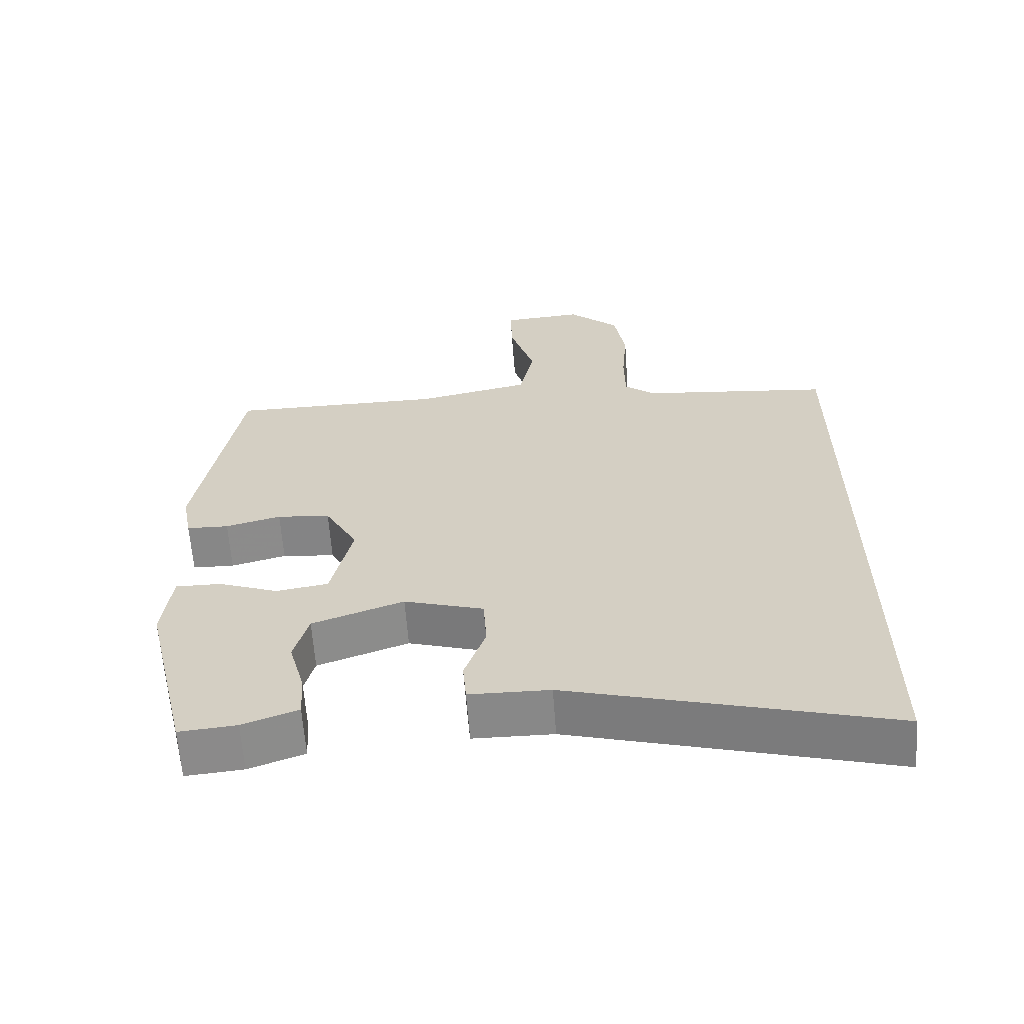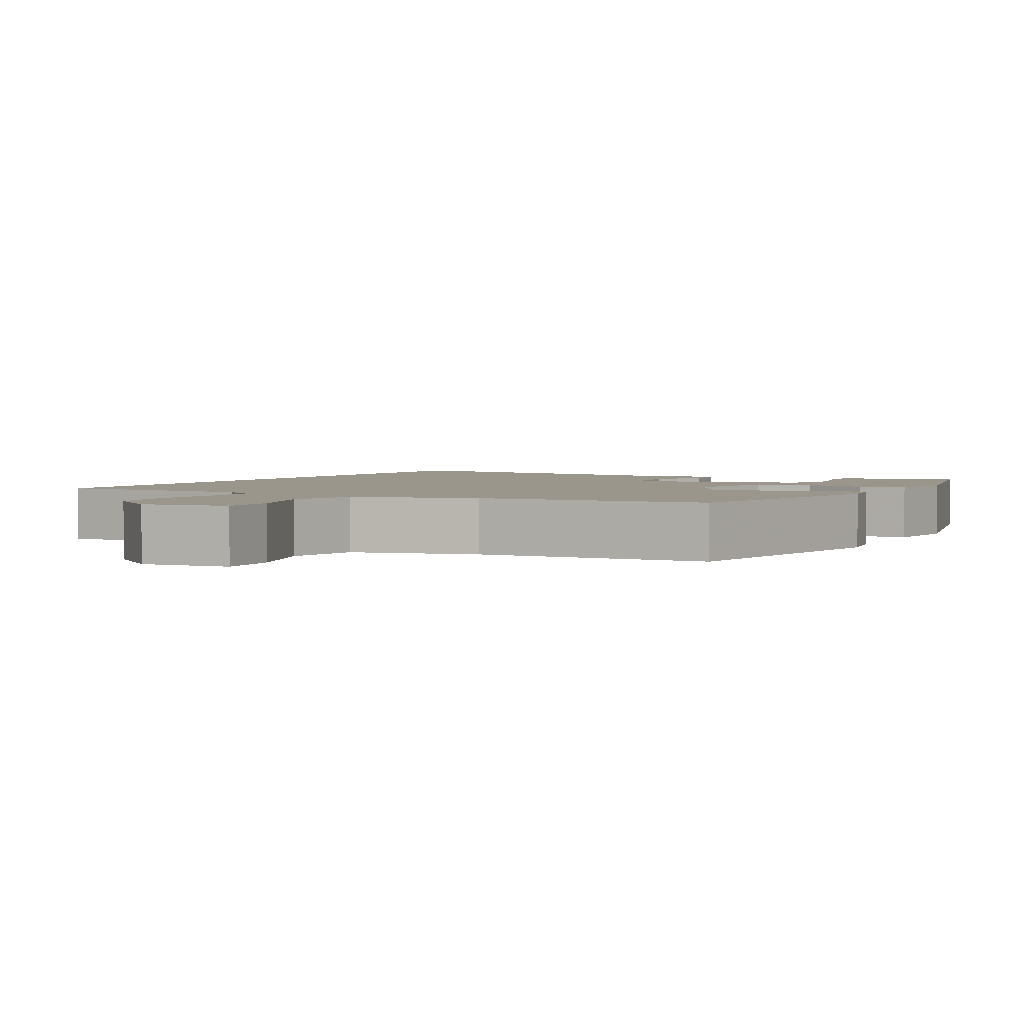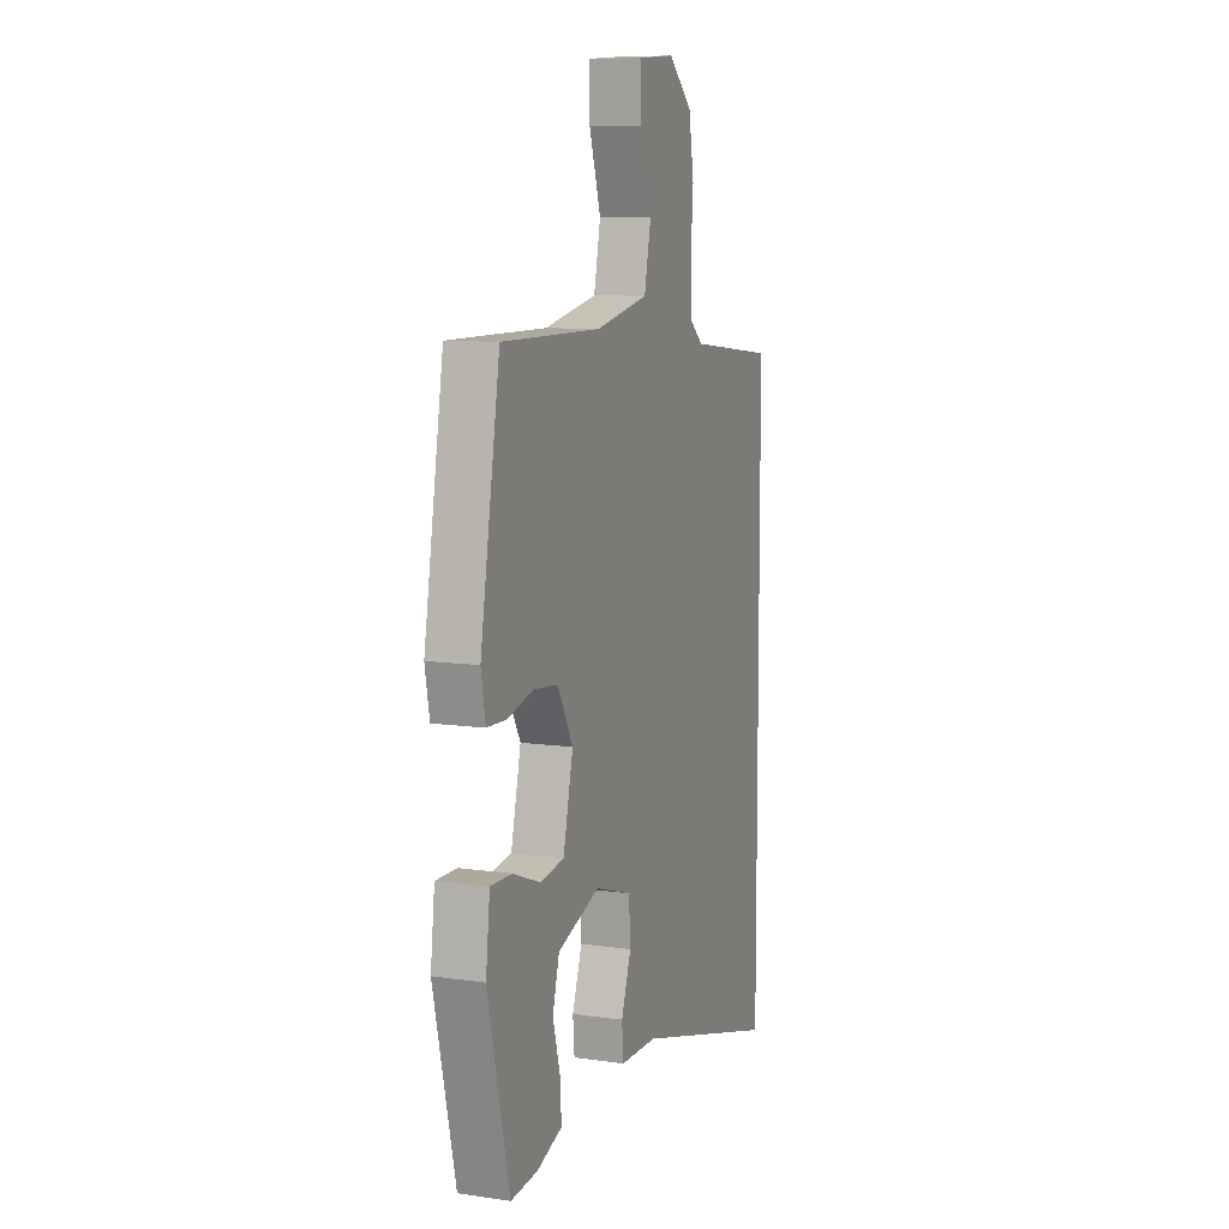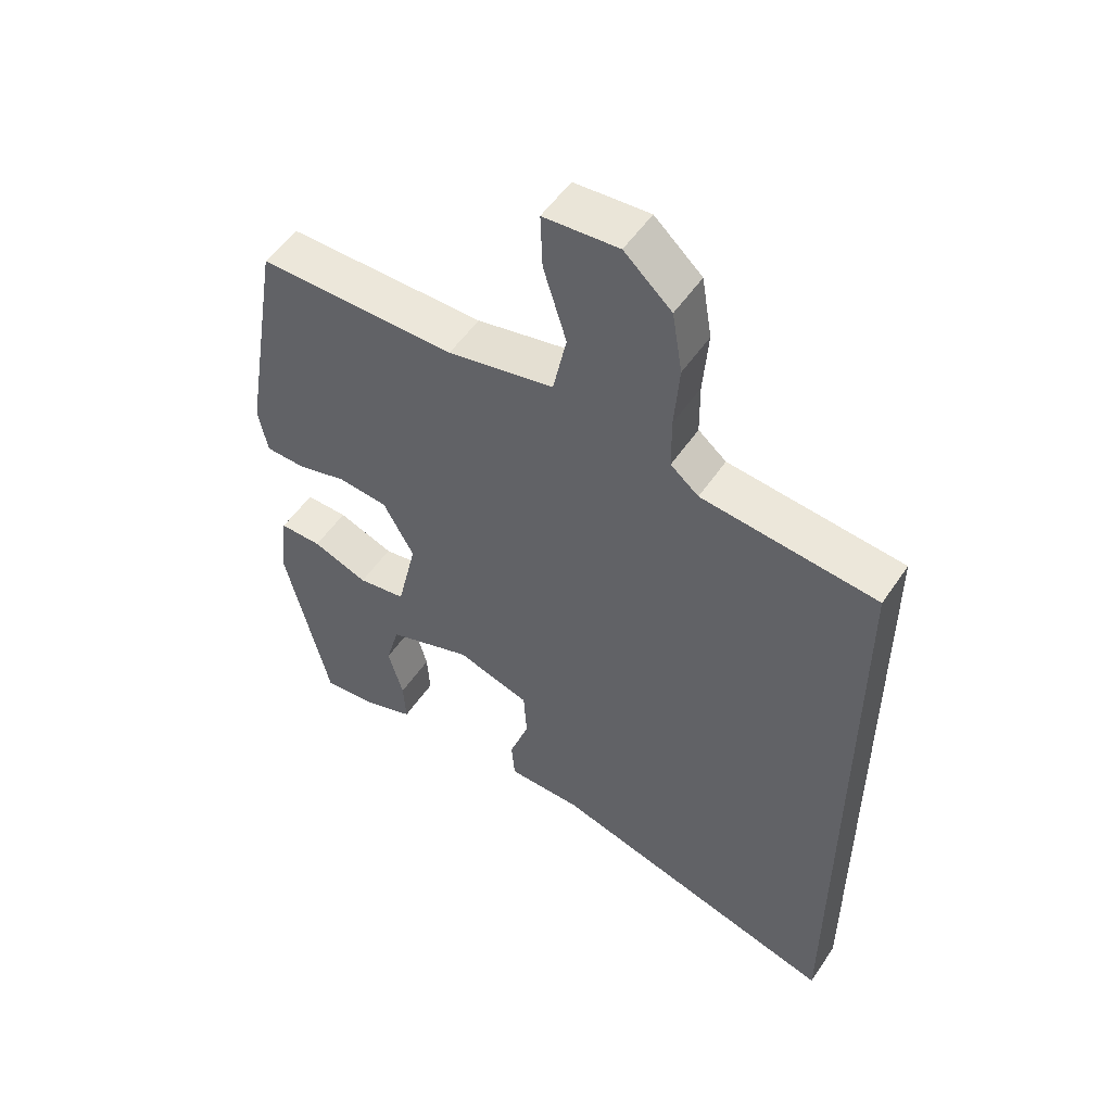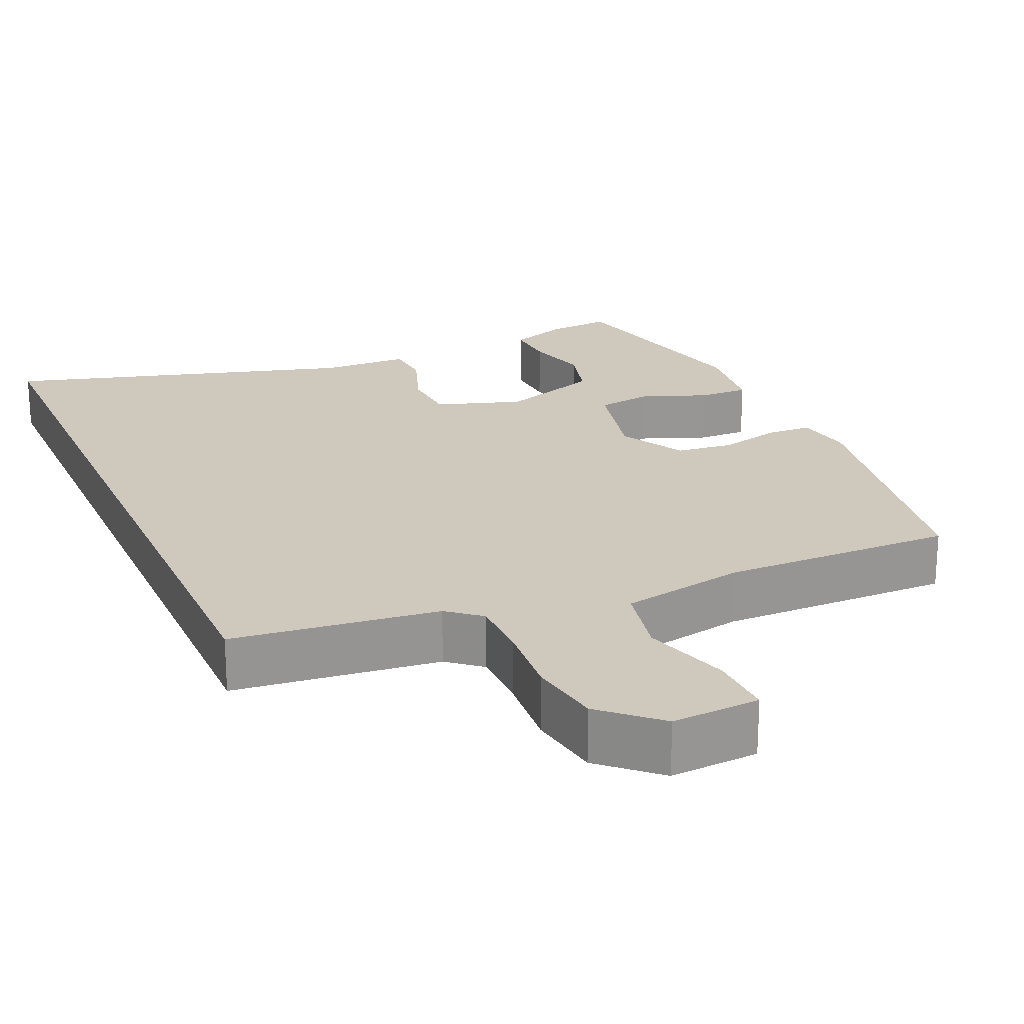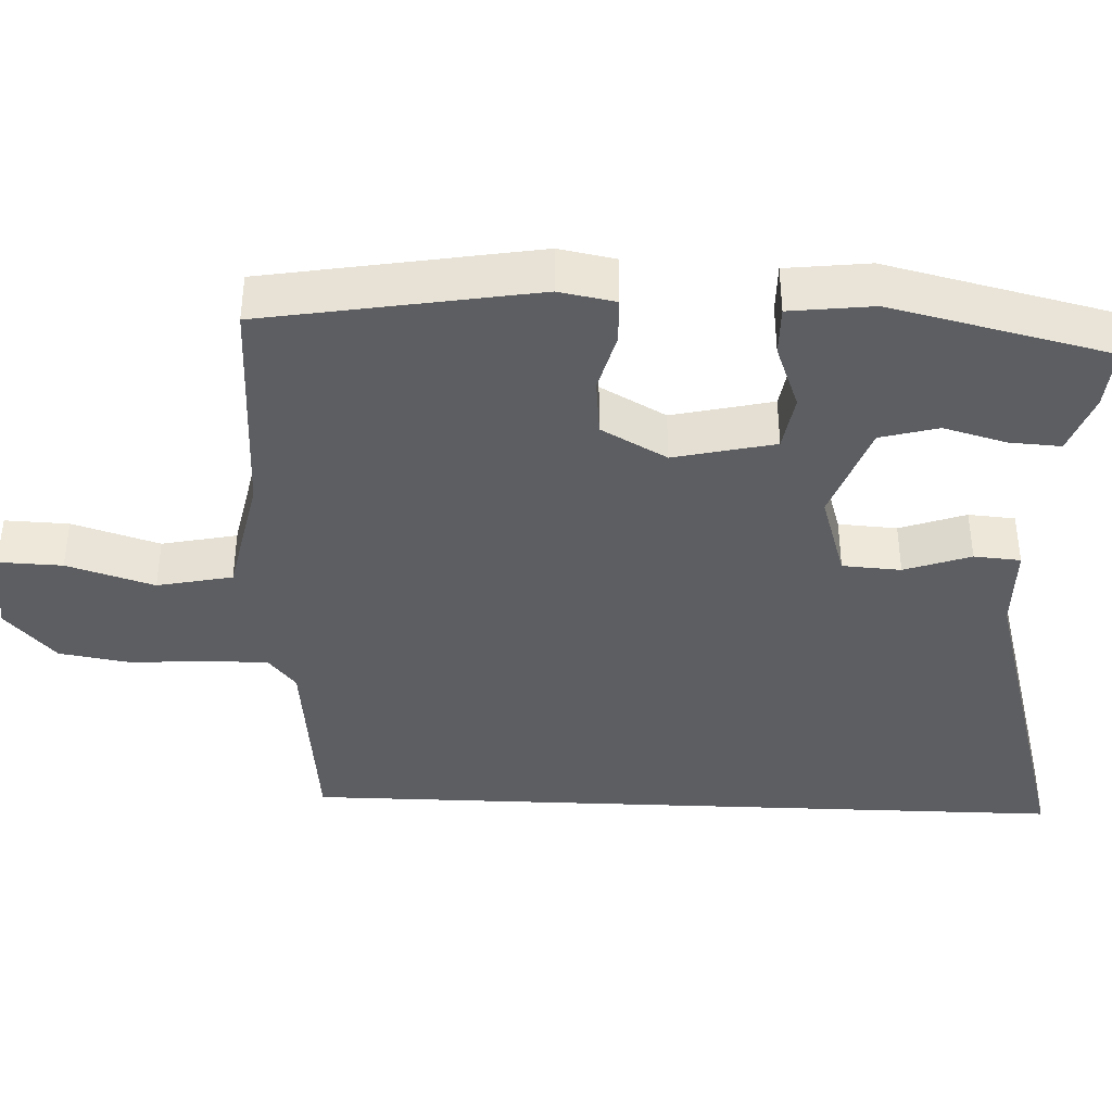
<metadata>
{"format":"obj","ext":"obj","renderer":"f3d","projection":"perspective","resolution":1024,"background":"white","views":[{"elev":-62.9,"azim":-175.8,"up":"+Z"},{"elev":2.5,"azim":26.9,"up":"+Y"},{"elev":9.3,"azim":110.8,"up":"+Z"},{"elev":52.8,"azim":-146.8,"up":"+Z"},{"elev":22.3,"azim":-23.5,"up":"+Y"},{"elev":-39.3,"azim":87.6,"up":"+Y"}]}
</metadata>
<code>
v 0.46 0.07 -0.521
v 0.377 0.07 -0.514
v 0.297 0.07 -0.485
v 0.301 0.07 -0.417
v 0.324 0.07 -0.333
v 0.303 0.07 -0.256
v 0.171 0.07 -0.209
v 0.056 0.07 -0.245
v 0.051 0.07 -0.323
v 0.082 0.07 -0.411
v 0.077 0.07 -0.473
v -0.039 0.07 -0.475
v -0.5 0.07 -0.605
v -0.5 0.07 0.434
v -0.226 0.07 0.463
v -0.182 0.07 0.499
v -0.181 0.07 0.581
v -0.189 0.07 0.682
v -0.173 0.07 0.779
v -0.099 0.07 0.846
v 0.018 0.07 0.838
v 0.015 0.07 0.753
v -0.021 0.07 0.637
v 0 0.07 0.537
v 0.166 0.07 0.503
v 0.475 0.07 0.504
v 0.536 0.07 0.144
v 0.522 0.07 0.069
v 0.461 0.07 0.067
v 0.381 0.07 0.088
v 0.304 0.07 0.08
v 0.256 0.07 -0.007
v 0.287 0.07 -0.141
v 0.362 0.07 -0.153
v 0.449 0.07 -0.12
v 0.515 0.07 -0.119
v 0.528 0.07 -0.23
v 0.46 0 -0.521
v 0.377 0 -0.514
v 0.297 0 -0.485
v 0.301 0 -0.417
v 0.324 0 -0.333
v 0.303 0 -0.256
v 0.171 0 -0.209
v 0.056 0 -0.245
v 0.051 0 -0.323
v 0.082 0 -0.411
v 0.077 0 -0.473
v -0.039 0 -0.475
v -0.5 0 -0.605
v -0.5 0 0.434
v -0.226 0 0.463
v -0.182 0 0.499
v -0.181 0 0.581
v -0.189 0 0.682
v -0.173 0 0.779
v -0.099 0 0.846
v 0.018 0 0.838
v 0.015 0 0.753
v -0.021 0 0.637
v 0 0 0.537
v 0.166 0 0.503
v 0.475 0 0.504
v 0.536 0 0.144
v 0.522 0 0.069
v 0.461 0 0.067
v 0.381 0 0.088
v 0.304 0 0.08
v 0.256 0 -0.007
v 0.287 0 -0.141
v 0.362 0 -0.153
v 0.449 0 -0.12
v 0.515 0 -0.119
v 0.528 0 -0.23
f 34 35 36 37
f 33 34 37 1
f 27 28 29 30
f 25 26 27 30
f 24 25 30 31
f 20 21 22 23
f 20 23 24
f 17 18 19 20
f 16 17 20 24
f 15 16 24 31
f 12 13 14 15
f 9 10 11 12
f 8 9 12 15
f 7 8 15
f 6 7 15
f 2 3 4 5
f 33 1 2 5
f 32 33 5 6
f 15 31 32
f 6 15 32
f 74 73 72 71
f 38 74 71 70
f 67 66 65 64
f 67 64 63 62
f 68 67 62 61
f 60 59 58 57
f 61 60 57
f 57 56 55 54
f 61 57 54 53
f 68 61 53 52
f 52 51 50 49
f 49 48 47 46
f 52 49 46 45
f 52 45 44
f 52 44 43
f 42 41 40 39
f 42 39 38 70
f 43 42 70 69
f 69 68 52
f 69 52 43
f 1 38 39 2
f 2 39 40 3
f 3 40 41 4
f 4 41 42 5
f 5 42 43 6
f 6 43 44 7
f 7 44 45 8
f 8 45 46 9
f 9 46 47 10
f 10 47 48 11
f 11 48 49 12
f 12 49 50 13
f 13 50 51 14
f 14 51 52 15
f 15 52 53 16
f 16 53 54 17
f 17 54 55 18
f 18 55 56 19
f 19 56 57 20
f 20 57 58 21
f 21 58 59 22
f 22 59 60 23
f 23 60 61 24
f 24 61 62 25
f 25 62 63 26
f 26 63 64 27
f 27 64 65 28
f 28 65 66 29
f 29 66 67 30
f 30 67 68 31
f 31 68 69 32
f 32 69 70 33
f 33 70 71 34
f 34 71 72 35
f 35 72 73 36
f 36 73 74 37
f 37 74 38 1

</code>
